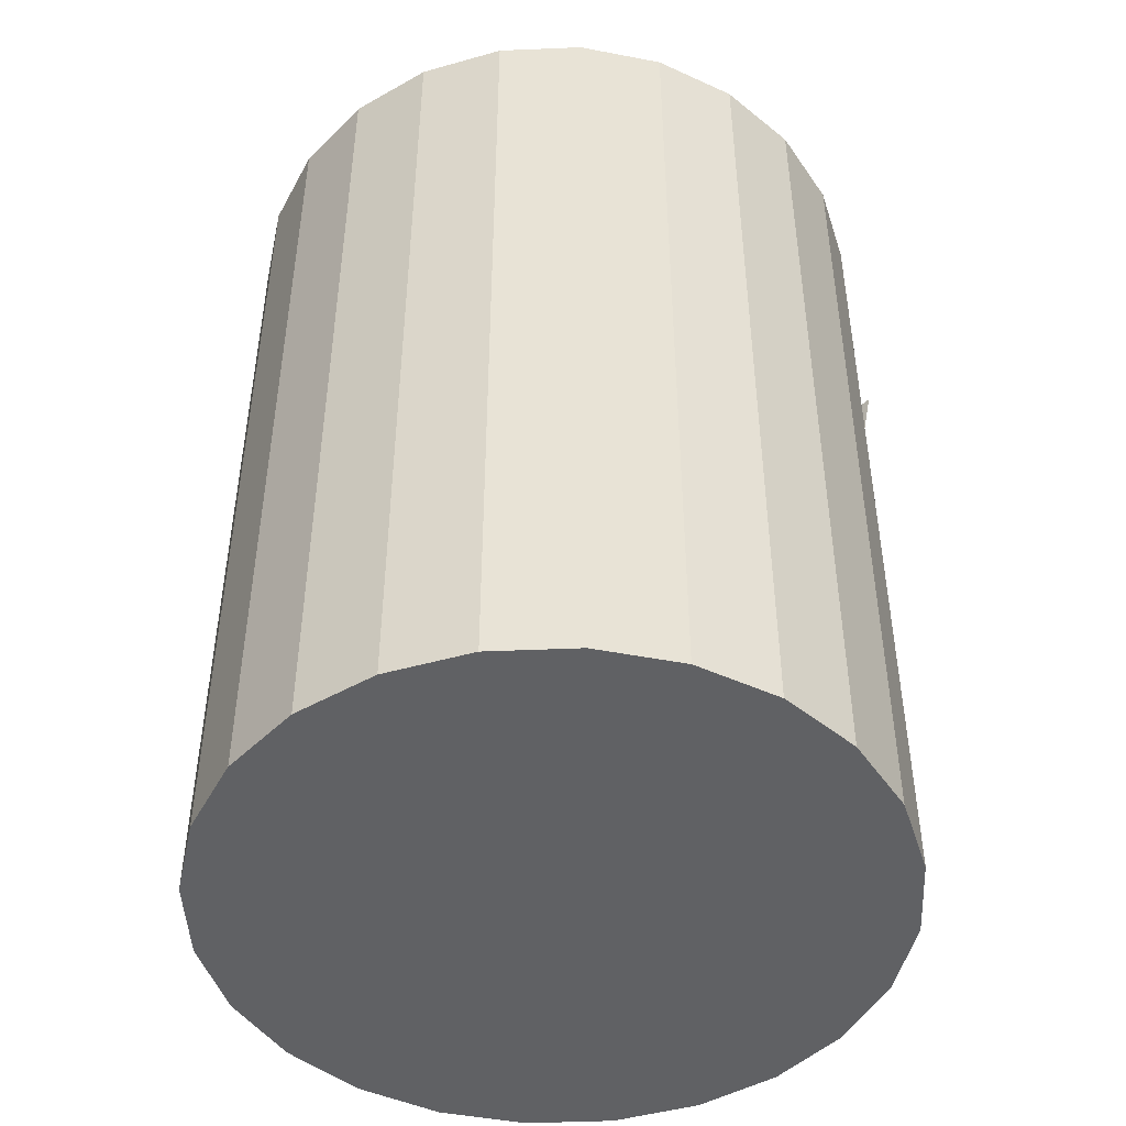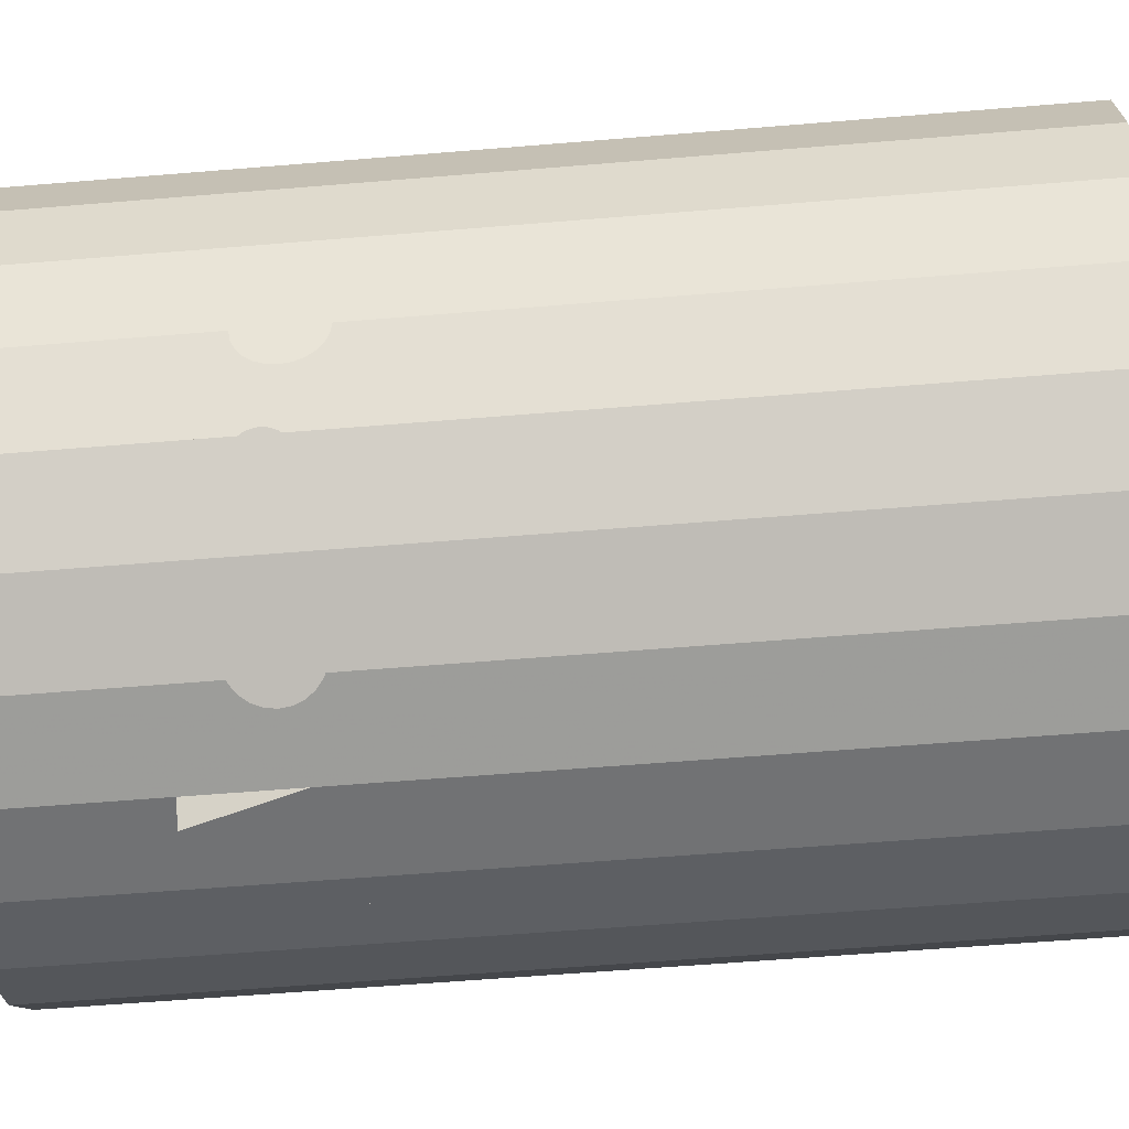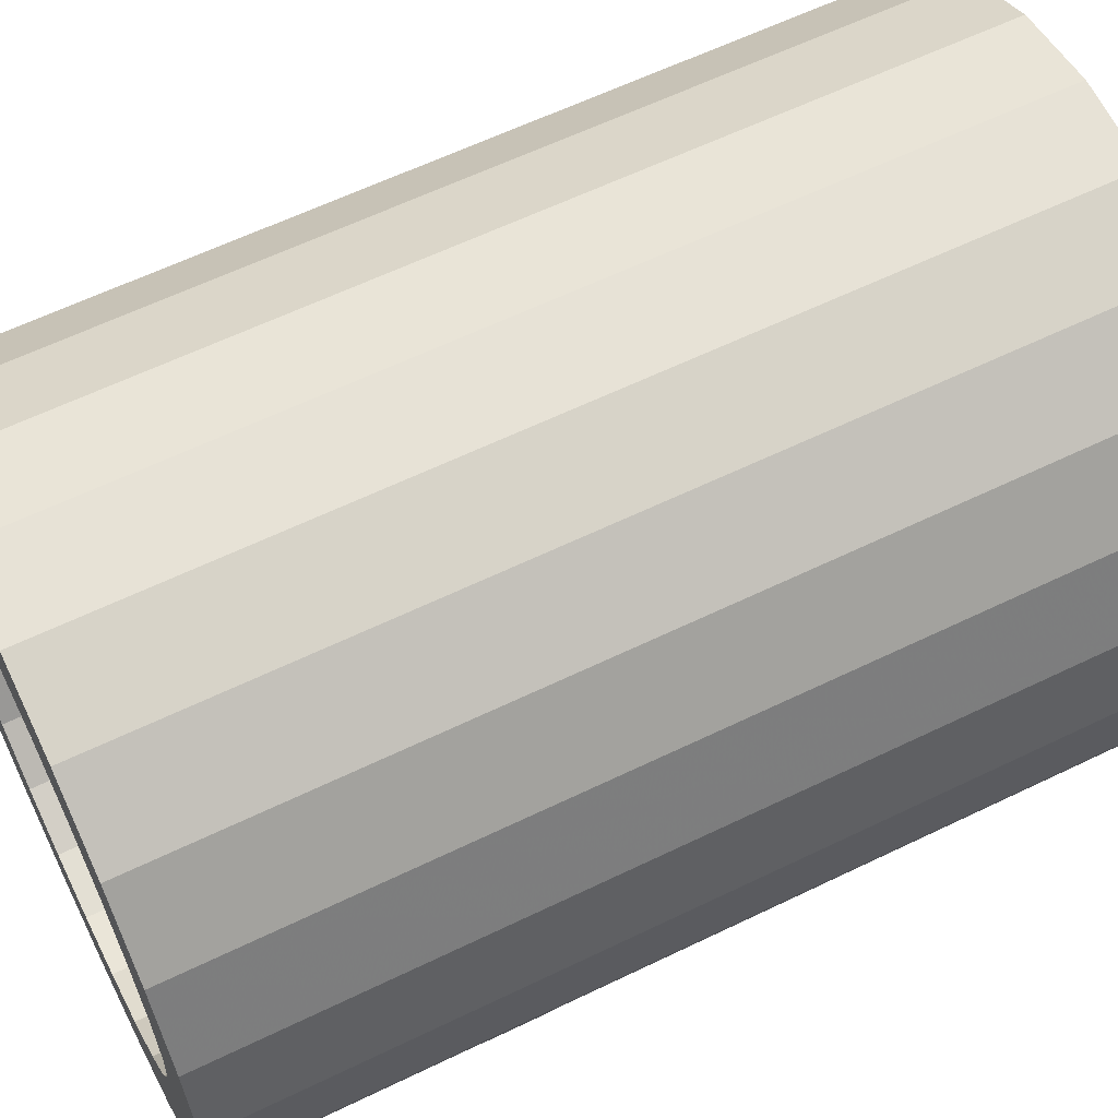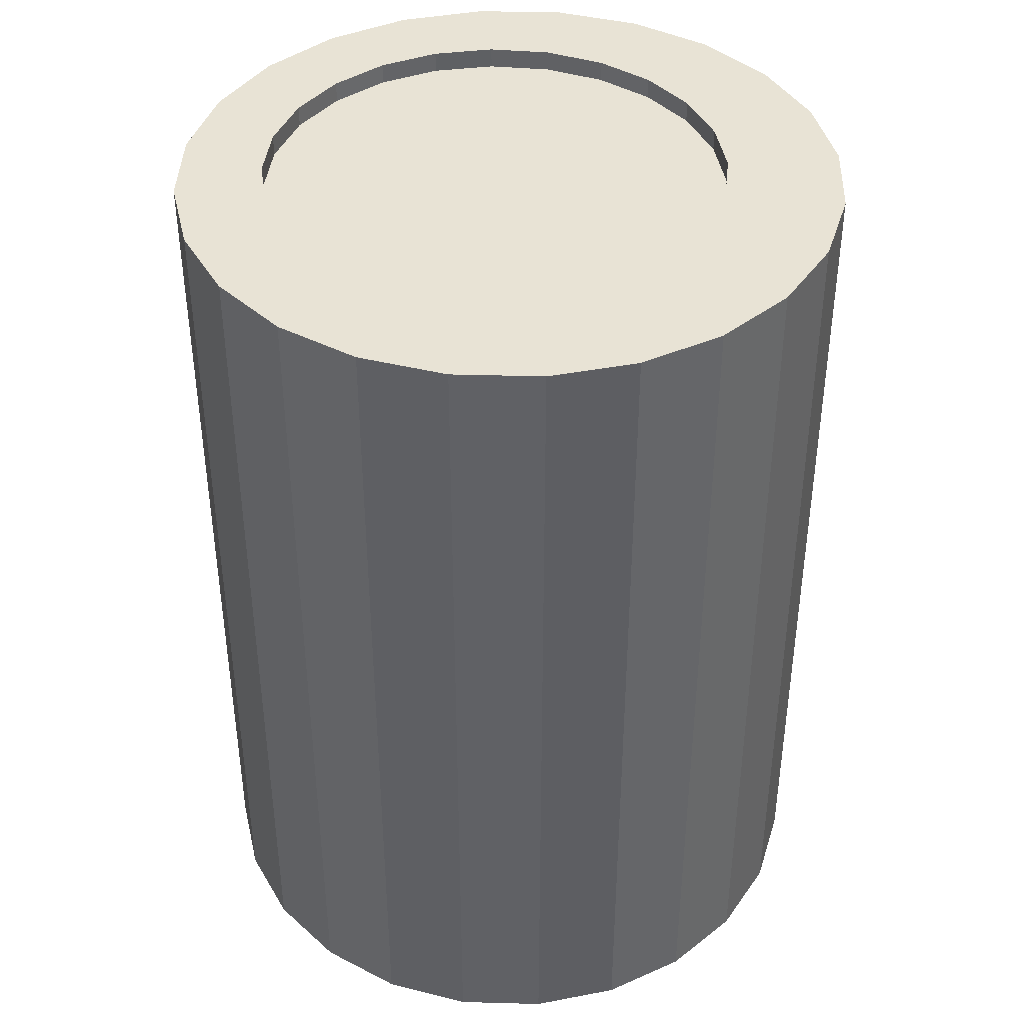
<metadata>
{"format":"obj","ext":"obj","renderer":"f3d","projection":"perspective","resolution":1024,"background":"white","views":[{"elev":-46.9,"azim":-90.5,"up":"+Z"},{"elev":-58.7,"azim":94.9,"up":"+Y"},{"elev":61.1,"azim":63.7,"up":"+Y"},{"elev":41.0,"azim":-166.3,"up":"+Z"}]}
</metadata>
<code>
v 0.01901 -0.01389 0.007276
v 0.01901 -0.01389 0.0288
v 0.01901 -0.01389 -0.004542
v 0.01901 -0.01389 -0.08172
v -0.002604 0.02296 0.02629
v 0.002373 -0.02537 0.001951
v 0.002373 -0.02537 -0.007302
v 0.02336 -0.009419 -0.004542
v -0.01589 0.009666 0.02629
v -0.008635 -0.02786 -0.01356
v -0.008635 -0.02786 0.007276
v -0.008635 -0.02786 0.0288
v -0.008635 -0.02786 -0.004542
v -0.008635 -0.02786 -0.08172
v 0.006502 -0.02328 0.0007112
v 0.006502 -0.02328 -0.006062
v 0.02623 -0.0006872 -0.004542
v -0.03792 0.01134 0.02629
v -0.03792 0.01134 0.0288
v -0.05144 0.02001 0.0288
v -0.05144 0.02001 -0.08172
v -0.05203 0.009456 0.0288
v -0.05203 0.009456 -0.08172
v -0.0002226 -0.02668 -0.000281
v -0.0002226 -0.02668 -0.005071
v 0.01884 0.01134 0.02629
v 0.01884 0.01134 0.0288
v -0.003899 0.01607 0.02629
v 0.01471 -0.01774 -0.002686
v 0.01541 -0.01712 -0.0004062
v 0.01541 -0.01712 -0.004965
v 0.02341 -0.00927 -0.005732
v 0.02341 -0.00927 -0.003353
v 0.02355 -0.008834 -0.00684
v 0.02355 -0.008834 -0.002244
v 0.01052 -0.008723 0.02629
v 0.01052 -0.008723 0.0288
v 0.01052 0.03141 0.02629
v 0.01052 0.03141 0.0288
v -0.00768 0.001453 0.02629
v 0.02378 -0.00814 -0.001293
v 0.02378 -0.00814 -0.007792
v 0.005609 0.01474 0.02629
v 0.01479 -0.01767 -0.001852
v 0.01479 -0.01767 -0.00352
v 0.005617 -0.02373 0.001472
v 0.005617 -0.02373 -0.006824
v 0.02869 0.01553 0.0288
v 0.02869 0.01553 -0.08172
v 0.007755 -0.02265 -0.002676
v 0.01831 -0.01452 -0.005478
v 0.01831 -0.01452 0.0001061
v -0.0006496 -0.02689 -0.001436
v -0.0006496 -0.02689 -0.003915
v 0.00348 -0.02481 0.002114
v 0.00348 -0.02481 -0.007465
v -0.04236 0.03888 0.0288
v -0.04236 0.03888 -0.08172
v -0.01471 0.05285 0.0288
v -0.01471 0.05285 -0.08172
v 0.007609 -0.02272 -0.001436
v 0.007609 -0.02272 -0.003915
v 0.02408 -0.007236 -0.008522
v 0.02408 -0.007236 -0.0005622
v -0.01059 0.009383 0.02629
v 0.0281 0.004984 -0.01356
v 0.0281 0.004984 0.005861
v 0.0281 0.004984 0.0288
v 0.0281 0.004984 -0.08172
v 0.0281 0.004984 -0.02851
v 0.001342 -0.02589 0.001472
v 0.001342 -0.02589 -0.006824
v 0.01787 0.01869 0.02629
v 0.01787 0.01869 0.0288
v 0.01787 0.003999 0.02629
v 0.01787 0.003999 0.0288
v -0.01918 -0.02727 -0.0175
v -0.01918 -0.02727 0.0288
v -0.01918 -0.02727 -0.08172
v -0.0007954 -0.02697 -0.002676
v -0.03412 -0.002846 0.02629
v -0.03412 -0.002846 0.0288
v -0.03412 0.02553 0.02629
v -0.03412 0.02553 0.0288
v 0.004647 0.03592 0.02629
v 0.004647 0.03592 0.0288
v 0.004647 -0.01323 0.02629
v 0.004647 -0.01323 0.0288
v 0.0004566 -0.02633 0.0007112
v 0.0004566 -0.02633 -0.006062
v -0.02505 0.05069 0.0288
v -0.02505 0.05069 -0.08172
v -0.01689 -0.01607 0.02629
v -0.01689 -0.01607 0.0288
v -0.01689 0.03876 0.02629
v -0.01689 0.03876 0.0288
v 0.01472 0.04318 0.0288
v 0.01472 0.04318 -0.08172
v -0.04987 -0.0008856 0.0288
v -0.04987 -0.0008856 -0.08172
v 0.007182 -0.02294 -0.000281
v 0.007182 -0.02294 -0.005071
v 0.004586 -0.02425 0.001951
v 0.004586 -0.02425 -0.007302
v 0.02443 -0.006183 -0.0001034
v 0.02443 -0.006183 -0.008981
v 0.01591 -0.01667 -0.005478
v 0.01591 -0.01667 0.0001061
v -0.02922 -0.02398 0.0288
v -0.02922 -0.02398 -0.08172
v -0.01472 0.02689 0.02629
v 0.01951 -0.01345 -0.002686
v -0.009542 -0.01704 0.02629
v -0.009542 -0.01704 0.0288
v -0.009542 0.03972 0.02629
v -0.009542 0.03972 0.0288
v 0.01943 -0.01352 -0.001852
v 0.01943 -0.01352 -0.00352
v 0.0248 -0.005053 0.0288
v 0.0248 -0.005053 -0.009138
v 0.0248 -0.005053 -0.08172
v 0.0248 -0.005053 5.344e-05
v 0.01114 -0.02094 0.0288
v 0.01114 -0.02094 -0.08172
v -0.04511 -0.01032 0.0288
v -0.04511 -0.01032 -0.08172
v 0.02176 0.03531 0.0288
v 0.02176 0.03531 -0.08172
v -0.02141 0.02021 0.02629
v 0.02517 -0.003923 -0.0001034
v 0.02517 -0.003923 -0.008981
v 0.01881 -0.01408 -0.0004062
v 0.01881 -0.01408 -0.004965
v -0.006693 0.01887 0.02629
v -0.03448 0.04593 0.0288
v -0.03448 0.04593 -0.08172
v -0.002197 -0.01607 0.02629
v -0.002197 -0.01607 0.0288
v -0.002197 0.03876 0.02629
v -0.002197 0.03876 0.0288
v 0.01919 -0.01373 -0.004298
v 0.01919 -0.01373 -0.001074
v -0.04814 0.03004 0.0288
v -0.04814 0.03004 -0.08172
v -0.01338 0.01218 0.02629
v 0.01773 -0.01504 0.0004282
v 0.01773 -0.01504 -0.0058
v 0.02652 0.02588 0.0288
v 0.02652 0.02588 -0.08172
v -0.0108 -0.03003 0.007276
v -0.03695 0.01869 0.02629
v -0.03695 0.01869 0.0288
v -0.03695 0.003999 0.02629
v -0.03695 0.003999 0.0288
v -0.03806 -0.01819 0.0288
v -0.03806 -0.01819 -0.08172
v 0.02552 -0.00287 -0.008522
v 0.02552 -0.00287 -0.0005622
v 0.005875 0.04897 0.0288
v 0.005875 0.04897 -0.08172
v 0.01711 -0.0156 0.0005379
v 0.01711 -0.0156 -0.00591
v 0.02581 -0.001966 -0.001293
v 0.02581 -0.001966 -0.007792
v -0.02373 0.03592 0.02629
v -0.02373 0.03592 0.0288
v -0.02373 -0.01323 0.02629
v -0.02373 -0.01323 0.0288
v 0.01649 -0.01615 0.0004282
v 0.01649 -0.01615 -0.0058
v 0.001707 -0.0257 0.0288
v 0.001707 -0.0257 -0.08172
v -0.004163 0.05226 0.0288
v -0.004163 0.05226 -0.08172
v 0.02604 -0.001272 -0.00684
v 0.02604 -0.001272 -0.002244
v -0.02307 -0.026 0.005861
v -0.02307 -0.026 -0.02851
v -0.02961 -0.008723 0.02629
v -0.02961 -0.008723 0.0288
v -0.02961 0.03141 0.02629
v -0.02961 0.03141 0.0288
v 0.01503 -0.01746 -0.004298
v 0.01503 -0.01746 -0.001074
v 0.01503 -0.002846 0.02629
v 0.01503 -0.002846 0.0288
v 0.01503 0.02553 0.02629
v 0.01503 0.02553 0.0288
v 0.02618 -0.0008358 -0.005732
v 0.02618 -0.0008358 -0.003353
f 136 144 58
f 144 136 92
f 58 144 136
f 92 136 144
f 144 57 58
f 58 57 144
f 58 135 136
f 136 135 58
f 136 91 92
f 92 91 136
f 144 92 21
f 21 92 144
f 57 144 143
f 143 144 57
f 135 58 57
f 57 58 135
f 91 136 135
f 135 136 91
f 59 92 91
f 91 92 59
f 21 92 60
f 60 92 21
f 21 143 144
f 144 143 21
f 143 135 57
f 57 135 143
f 135 143 91
f 91 143 135
f 92 59 60
f 60 59 92
f 91 20 59
f 59 20 91
f 21 60 23
f 23 60 21
f 143 21 20
f 20 21 143
f 91 143 20
f 20 143 91
f 59 174 60
f 60 174 59
f 59 20 22
f 22 20 59
f 23 60 174
f 174 60 23
f 23 20 21
f 21 20 23
f 174 59 173
f 173 59 174
f 20 23 22
f 22 23 20
f 59 22 182
f 182 22 59
f 23 174 100
f 100 174 23
f 59 182 173
f 173 182 59
f 173 160 174
f 174 160 173
f 23 99 22
f 22 99 23
f 22 84 182
f 182 84 22
f 100 174 160
f 160 174 100
f 99 23 100
f 100 23 99
f 173 182 166
f 166 182 173
f 160 173 159
f 159 173 160
f 84 22 99
f 99 22 84
f 84 181 182
f 182 181 84
f 100 160 126
f 126 160 100
f 100 125 99
f 99 125 100
f 182 165 166
f 166 165 182
f 173 166 96
f 96 166 173
f 173 96 159
f 159 96 173
f 159 98 160
f 160 98 159
f 84 99 152
f 152 99 84
f 181 84 83
f 83 84 181
f 165 182 181
f 181 182 165
f 126 160 98
f 98 160 126
f 125 100 126
f 126 100 125
f 154 99 125
f 125 99 154
f 95 166 165
f 165 166 95
f 166 95 96
f 96 95 166
f 159 96 116
f 116 96 159
f 98 159 97
f 97 159 98
f 152 99 19
f 19 99 152
f 152 83 84
f 84 83 152
f 83 165 181
f 181 165 83
f 126 98 156
f 156 98 126
f 126 155 125
f 125 155 126
f 19 99 154
f 154 99 19
f 154 125 82
f 82 125 154
f 165 151 95
f 95 151 165
f 115 96 95
f 95 96 115
f 96 115 116
f 116 115 96
f 159 116 140
f 140 116 159
f 159 140 97
f 97 140 159
f 97 128 98
f 98 128 97
f 19 151 152
f 152 151 19
f 83 152 151
f 151 152 83
f 165 83 151
f 151 83 165
f 156 98 128
f 128 98 156
f 155 126 156
f 156 126 155
f 82 125 155
f 155 125 82
f 153 19 154
f 154 19 153
f 81 154 82
f 82 154 81
f 95 151 18
f 18 151 95
f 95 18 115
f 115 18 95
f 115 140 116
f 116 140 115
f 97 140 86
f 86 140 97
f 128 97 127
f 127 97 128
f 151 19 18
f 18 19 151
f 156 128 110
f 110 128 156
f 156 109 155
f 155 109 156
f 82 155 180
f 180 155 82
f 19 153 18
f 18 153 19
f 154 81 153
f 153 81 154
f 82 179 81
f 81 179 82
f 115 18 153
f 153 18 115
f 140 115 139
f 139 115 140
f 139 86 140
f 140 86 139
f 97 86 39
f 39 86 97
f 97 39 127
f 127 39 97
f 127 149 128
f 128 149 127
f 110 128 149
f 149 128 110
f 109 156 110
f 110 156 109
f 168 155 109
f 109 155 168
f 180 155 168
f 168 155 180
f 179 82 180
f 180 82 179
f 145 153 81
f 81 153 145
f 179 9 81
f 81 9 179
f 115 153 129
f 129 153 115
f 115 111 139
f 139 111 115
f 86 139 85
f 85 139 86
f 85 39 86
f 86 39 85
f 127 39 188
f 188 39 127
f 149 127 148
f 148 127 149
f 110 149 79
f 79 149 110
f 110 77 109
f 109 77 110
f 168 109 94
f 94 109 168
f 167 180 168
f 168 180 167
f 180 167 179
f 179 167 180
f 129 153 145
f 145 153 129
f 145 81 9
f 9 81 145
f 9 179 40
f 40 179 9
f 111 115 129
f 129 115 111
f 139 111 134
f 134 111 139
f 139 134 85
f 85 134 139
f 39 85 38
f 38 85 39
f 38 188 39
f 39 188 38
f 127 188 148
f 148 188 127
f 148 49 149
f 149 49 148
f 79 149 49
f 49 149 79
f 77 110 79
f 79 110 77
f 109 77 78
f 78 77 109
f 94 109 78
f 78 109 94
f 93 168 94
f 94 168 93
f 168 93 167
f 167 93 168
f 40 179 167
f 167 179 40
f 40 5 9
f 9 5 40
f 65 111 129
f 129 111 65
f 85 134 5
f 5 134 85
f 85 5 38
f 38 5 85
f 188 38 187
f 187 38 188
f 148 188 74
f 74 188 148
f 49 148 48
f 48 148 49
f 79 49 14
f 14 49 79
f 79 10 77
f 77 10 79
f 10 78 77
f 77 78 10
f 94 78 114
f 114 78 94
f 94 113 93
f 93 113 94
f 40 167 93
f 93 167 40
f 5 40 43
f 43 40 5
f 111 65 28
f 28 65 111
f 38 5 43
f 43 5 38
f 38 43 187
f 187 43 38
f 187 74 188
f 188 74 187
f 148 74 27
f 27 74 148
f 148 27 48
f 48 27 148
f 68 49 48
f 48 49 68
f 14 49 69
f 69 49 14
f 10 79 14
f 14 79 10
f 78 10 13
f 13 10 78
f 114 78 138
f 138 78 114
f 113 94 114
f 114 94 113
f 73 93 113
f 113 93 73
f 40 93 43
f 43 93 40
f 187 43 73
f 73 43 187
f 74 187 73
f 73 187 74
f 73 27 74
f 74 27 73
f 48 27 76
f 76 27 48
f 67 49 68
f 68 49 67
f 48 76 68
f 68 76 48
f 49 70 69
f 69 70 49
f 14 69 172
f 172 69 14
f 172 10 14
f 14 10 172
f 10 172 13
f 13 172 10
f 78 13 11
f 11 13 78
f 138 78 12
f 12 78 138
f 138 113 114
f 114 113 138
f 73 43 93
f 93 43 73
f 73 113 26
f 26 113 73
f 27 73 26
f 26 73 27
f 27 75 76
f 76 75 27
f 66 49 67
f 67 49 66
f 68 66 67
f 67 66 68
f 68 76 186
f 186 76 68
f 70 49 66
f 66 49 70
f 66 69 70
f 70 69 66
f 172 69 121
f 121 69 172
f 13 172 11
f 11 172 13
f 11 150 13
f 13 150 11
f 78 11 12
f 12 11 78
f 138 12 88
f 88 12 138
f 113 138 137
f 137 138 113
f 26 113 137
f 137 113 26
f 75 27 26
f 26 27 75
f 185 76 75
f 75 76 185
f 67 70 66
f 66 70 67
f 68 17 66
f 66 17 68
f 76 185 186
f 186 185 76
f 68 186 37
f 37 186 68
f 189 69 66
f 66 69 189
f 69 120 121
f 121 120 69
f 172 121 124
f 124 121 172
f 11 172 12
f 12 172 11
f 88 12 37
f 37 12 88
f 88 137 138
f 138 137 88
f 26 137 75
f 75 137 26
f 75 87 185
f 185 87 75
f 177 70 67
f 67 70 177
f 68 190 17
f 17 190 68
f 66 17 189
f 189 17 66
f 36 186 185
f 185 186 36
f 186 36 37
f 37 36 186
f 37 171 68
f 68 171 37
f 175 69 189
f 189 69 175
f 120 69 131
f 131 69 120
f 119 121 120
f 120 121 119
f 124 121 4
f 4 121 124
f 124 171 172
f 172 171 124
f 12 172 171
f 171 172 12
f 37 12 171
f 171 12 37
f 37 87 88
f 88 87 37
f 137 88 87
f 87 88 137
f 75 137 87
f 87 137 75
f 185 87 36
f 36 87 185
f 70 177 178
f 178 177 70
f 68 176 190
f 190 176 68
f 190 189 17
f 17 189 190
f 189 190 17
f 17 190 189
f 87 37 36
f 36 37 87
f 68 171 119
f 119 171 68
f 164 69 175
f 175 69 164
f 176 175 189
f 189 175 176
f 175 190 189
f 189 190 175
f 131 69 157
f 157 69 131
f 131 122 120
f 120 122 131
f 120 130 131
f 131 130 120
f 2 121 119
f 119 121 2
f 119 120 122
f 122 120 119
f 121 3 4
f 4 3 121
f 4 123 124
f 124 123 4
f 171 124 123
f 123 124 171
f 68 163 176
f 176 163 68
f 176 189 190
f 190 189 176
f 175 176 190
f 190 176 175
f 119 171 123
f 123 171 119
f 119 130 68
f 68 130 119
f 157 69 164
f 164 69 157
f 163 164 175
f 175 164 163
f 164 176 175
f 175 176 164
f 163 175 176
f 176 175 163
f 130 131 157
f 157 131 130
f 131 158 157
f 157 158 131
f 122 131 130
f 130 131 122
f 106 122 120
f 120 122 130
f 120 122 106
f 130 122 120
f 131 130 158
f 158 130 131
f 1 121 2
f 2 121 1
f 119 123 2
f 2 123 119
f 130 119 122
f 122 119 130
f 3 121 1
f 1 121 3
f 2 4 3
f 3 4 2
f 123 4 2
f 2 4 123
f 68 158 163
f 163 158 68
f 164 163 176
f 176 163 164
f 68 130 158
f 158 130 68
f 158 157 164
f 164 157 158
f 157 163 164
f 164 163 157
f 158 164 163
f 163 164 158
f 130 157 158
f 158 157 130
f 157 158 163
f 163 158 157
f 106 105 122
f 122 105 106
f 2 3 1
f 1 3 2
f 106 64 105
f 105 64 106
f 63 64 106
f 106 64 63
f 42 64 63
f 63 64 42
f 42 41 64
f 64 41 42
f 34 41 42
f 42 41 34
f 34 35 41
f 41 35 34
f 32 35 34
f 34 35 32
f 32 33 35
f 35 33 32
f 33 32 8
f 8 32 33
f 53 54 80
f 54 53 24
f 80 54 53
f 24 53 54
f 54 24 25
f 25 24 54
f 25 24 89
f 89 24 25
f 25 89 90
f 90 89 25
f 90 89 72
f 72 89 90
f 72 89 71
f 71 89 72
f 72 71 6
f 6 71 72
f 72 6 7
f 7 6 72
f 7 6 56
f 56 6 7
f 56 6 55
f 55 6 56
f 56 55 103
f 103 55 56
f 56 103 104
f 104 103 56
f 104 103 47
f 47 103 104
f 47 103 46
f 46 103 47
f 47 46 16
f 16 46 47
f 16 46 15
f 15 46 16
f 16 15 101
f 101 15 16
f 16 101 102
f 102 101 16
f 102 101 61
f 61 101 102
f 102 61 62
f 62 61 102
f 62 61 50
f 50 61 62
f 44 45 29
f 45 44 184
f 29 45 44
f 184 44 45
f 45 184 183
f 183 184 45
f 183 184 30
f 30 184 183
f 183 30 31
f 31 30 183
f 31 30 108
f 108 30 31
f 31 108 107
f 107 108 31
f 107 108 169
f 169 108 107
f 107 169 170
f 170 169 107
f 170 169 162
f 162 169 170
f 162 169 161
f 161 169 162
f 162 161 146
f 146 161 162
f 162 146 147
f 147 146 162
f 147 146 51
f 51 146 147
f 51 146 52
f 52 146 51
f 51 52 132
f 132 52 51
f 51 132 133
f 133 132 51
f 133 132 142
f 142 132 133
f 133 142 141
f 141 142 133
f 141 142 117
f 117 142 141
f 141 117 118
f 118 117 141
f 118 117 112
f 112 117 118

</code>
